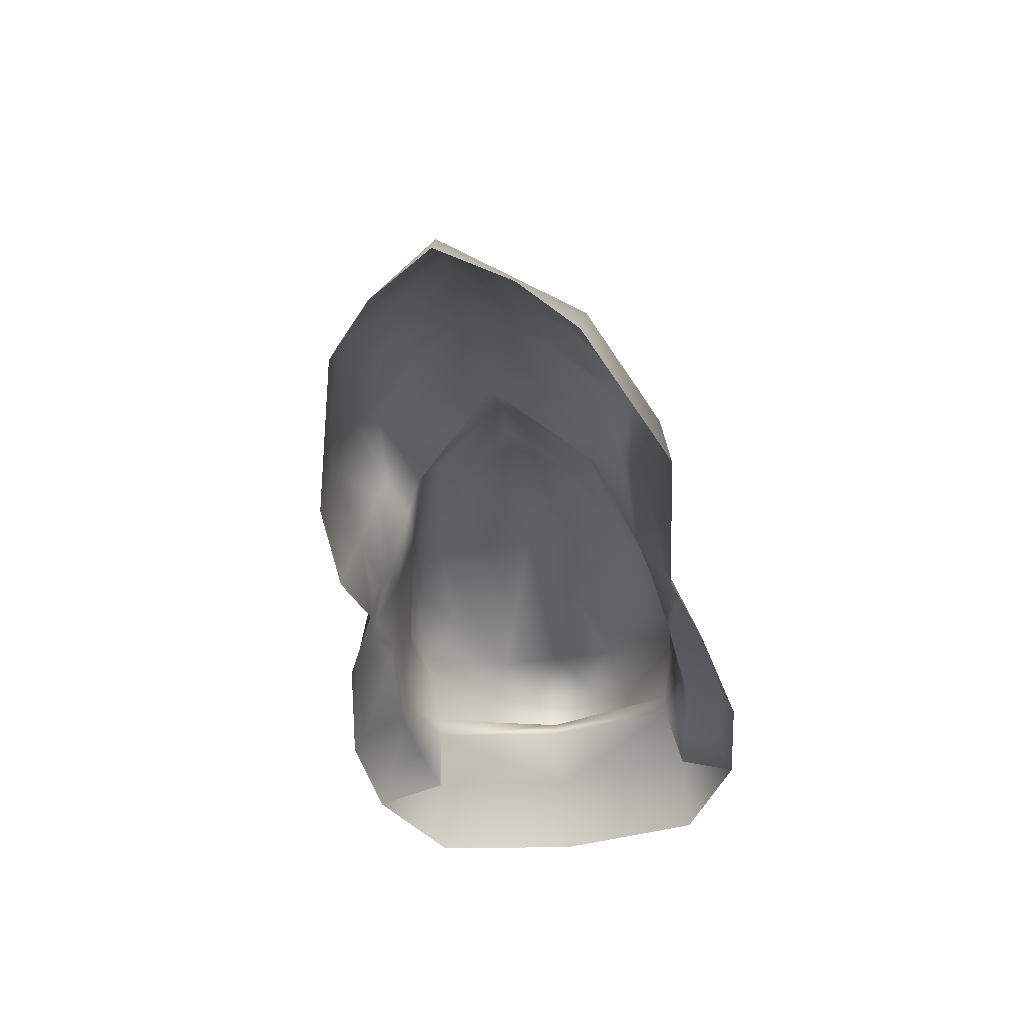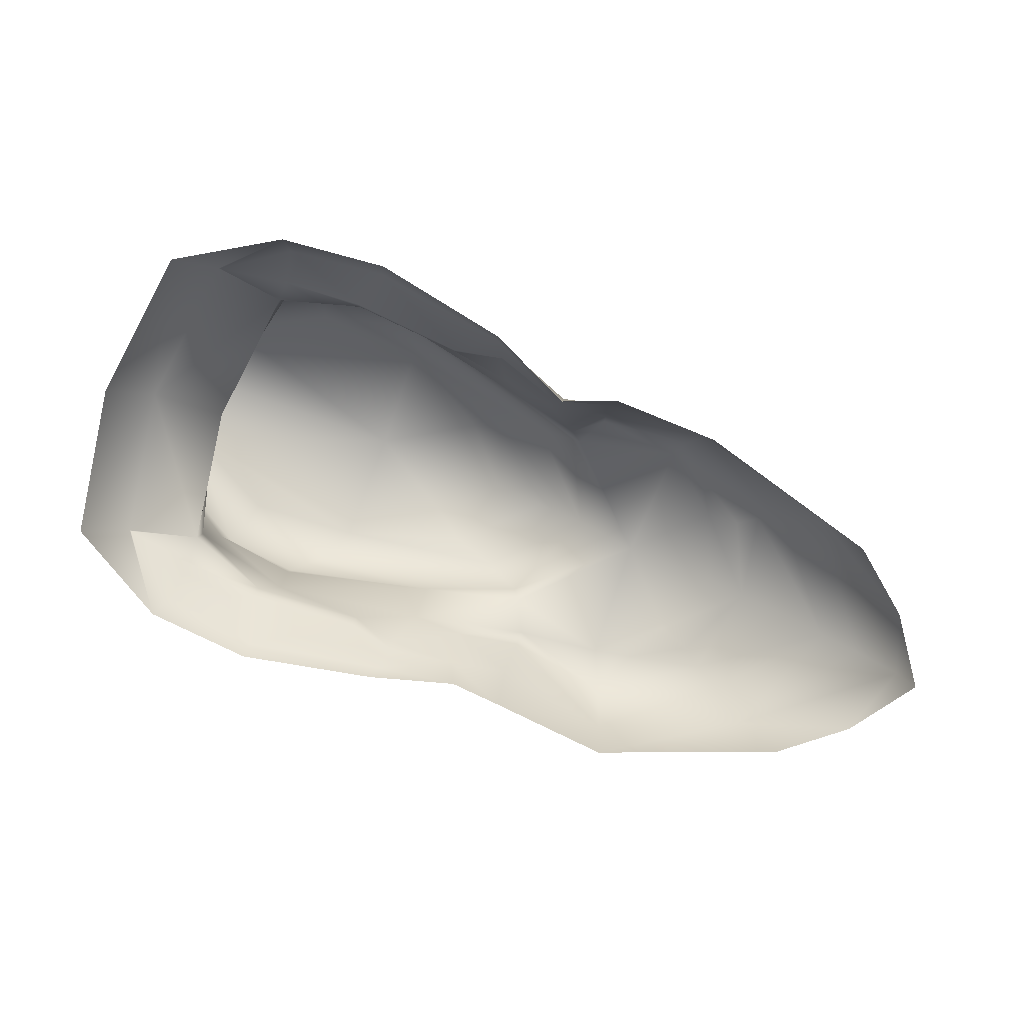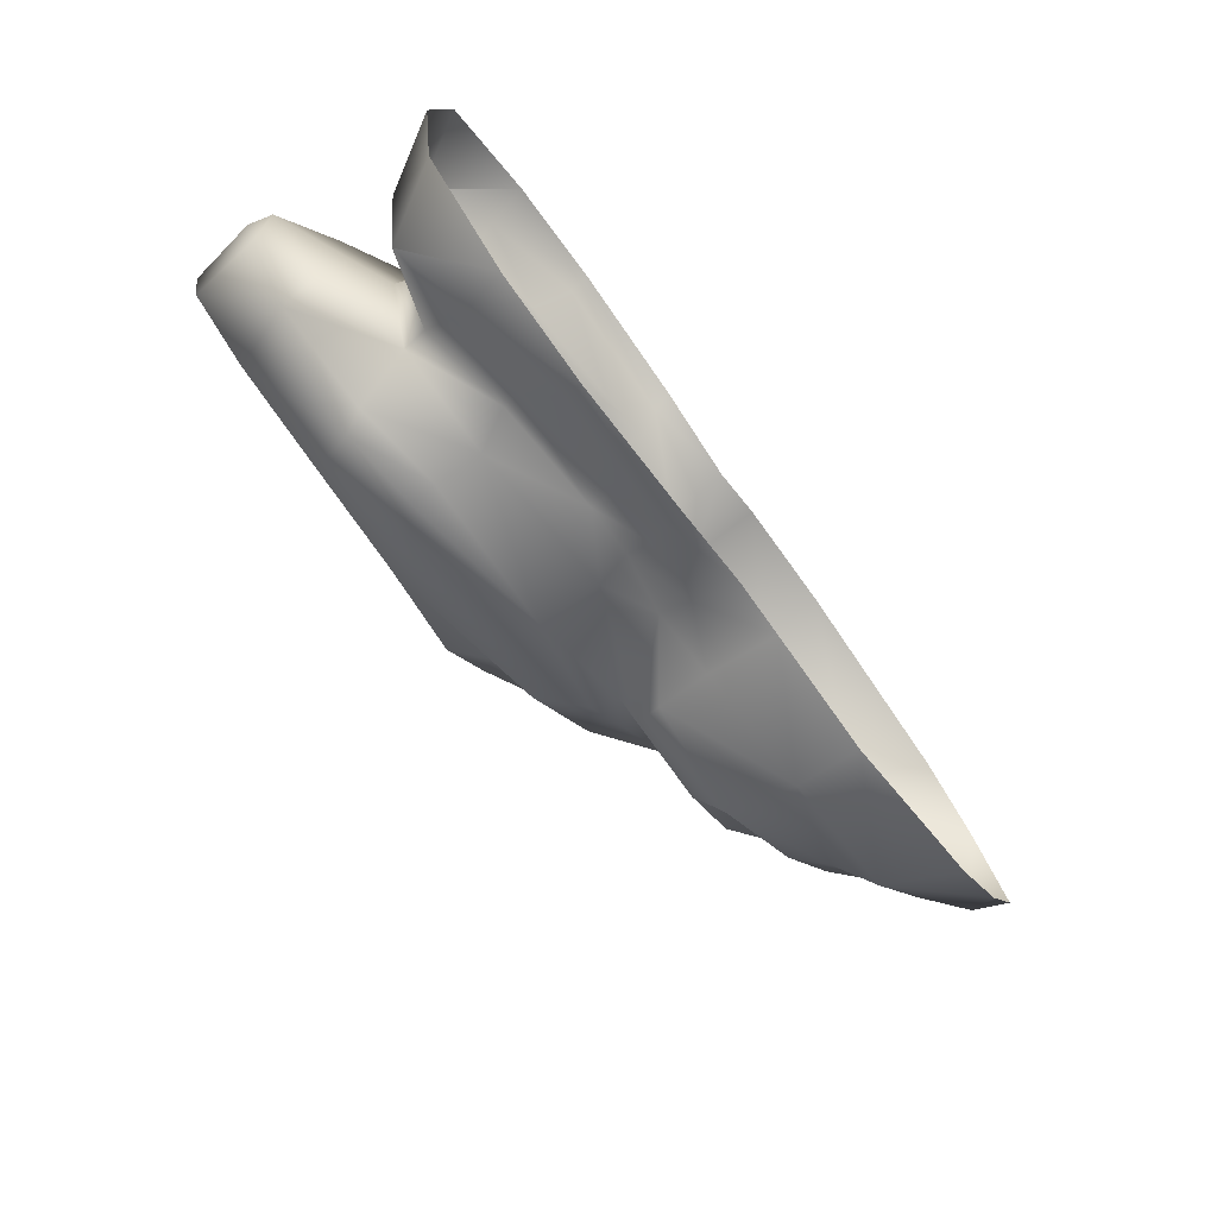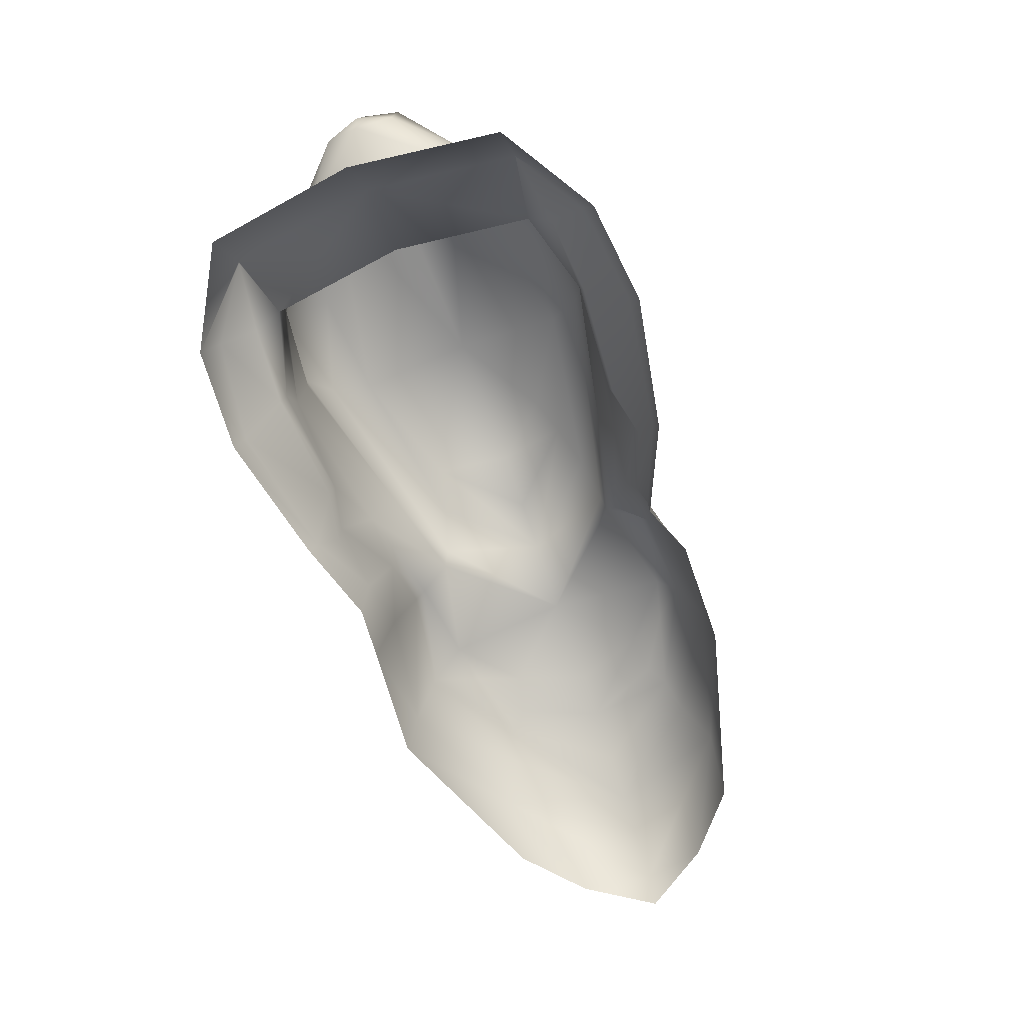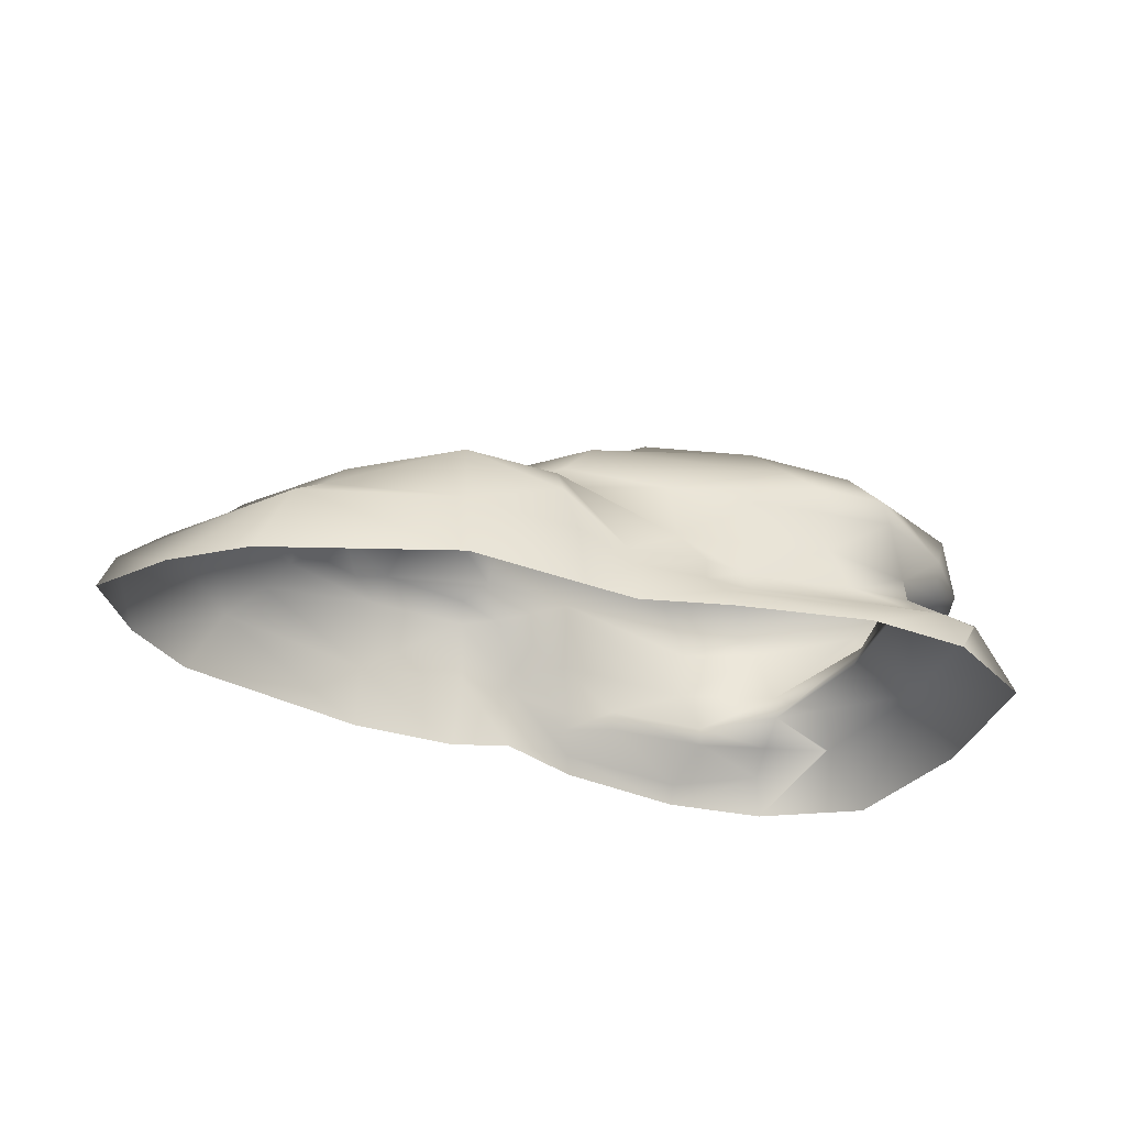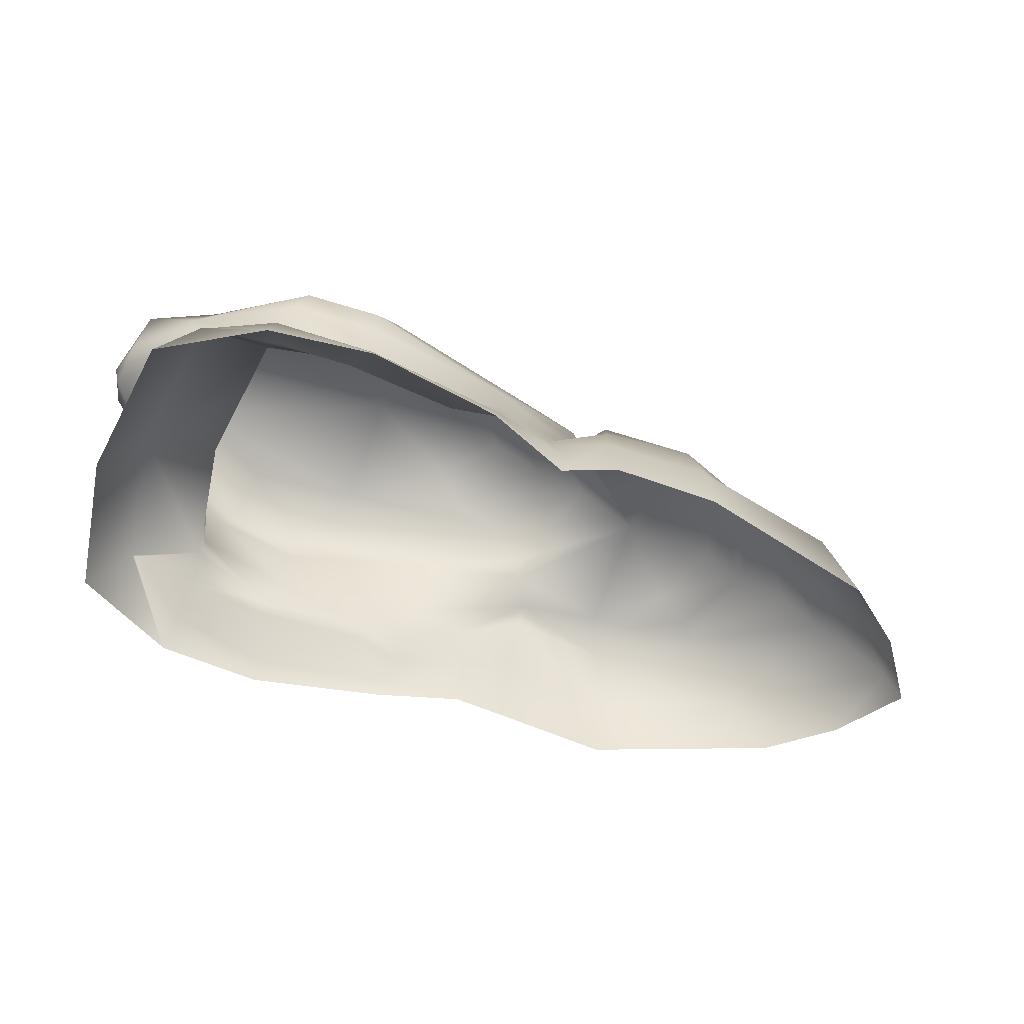
<metadata>
{"format":"obj","ext":"obj","renderer":"f3d","projection":"perspective","resolution":1024,"background":"white","views":[{"elev":-46.5,"azim":99.0,"up":"+Y"},{"elev":-77.8,"azim":-20.6,"up":"+Y"},{"elev":-70.8,"azim":-54.2,"up":"+Z"},{"elev":-67.0,"azim":-69.1,"up":"+Y"},{"elev":-31.8,"azim":157.1,"up":"+Y"},{"elev":-54.9,"azim":-20.0,"up":"+Y"}]}
</metadata>
<code>
g fcbg_desert_001_rock_01
v -8.442 1.46 -3.299
v -9.312 -4.568e-07 -3.299
v -7.148 7.28e-07 -4.587
v -8.401 1.438 -3.306
v -6.932 1.929 -3.035
v -6.965 0.893 -4.31
v -4.857 1.683e-06 -4.811
v -6.86 1.321 -3.549
v -5.123 1.529 -3.597
v -6.872 2.43 -3.035
v -5.161 1.14 -3.687
v -4.833 0.423 -4.594
v -1.853 0.4093 -4.104
v -1.938 2.78e-06 -4.248
v -0.06549 3.189e-06 -3.723
v -2.723 0.9854 -3.491
v -2.693 1.396 -3.414
v -0.2265 0.9496 -3.531
v 1.108 4e-06 -3.832
v -1.616 0.8714 -3.717
v -4.661 2.336 -3.616
v -1.681 1.341 -3.669
v -1.335 2.176 -3.104
v -0.2229 1.656 -2.99
v 1.113 1.531 -3.466
v 3.714 1.371 -3.918
v 3.714 4.888e-06 -4.103
v 6.875 1.487 -2.679
v 7.623 6.331e-06 -2.616
v 9.008 6.665e-06 -1.486
v 1.268 2.716 -3.039
v 1.333 3.219 -2.855
v 3.59 2.835 -3.446
v 9.741 0.7337 -5.96e-08
v 10.06 6.859e-06 -1.192e-07
v 9.008 6.535e-06 1.486
v 6.875 1.487 2.679
v 7.623 6.102e-06 2.616
v 3.469 4.641e-06 3.769
v 6.161 2.105 -2.208
v 8.058 1.926 -5.96e-08
v 8.828 1.487 -5.96e-08
v 3.469 1.371 3.585
v 1.108 3.665e-06 3.832
v 5.661 2.713 -2.002
v 6.161 2.105 2.208
v 1.071 1.531 3.466
v -0.06549 2.944e-06 3.38
v 5.661 2.713 2.002
v 3.345 2.835 3.112
v 7.252 2.67 1.635e-16
v 6.098 3.058 1.873e-16
v 1.268 2.716 3.039
v 4.045 3.027 -2.436
v 5.25 2.883 -1.697
v 3.239 3.34 -2.674
v 4.624 3.447 -1.559
v 3.185 3.824 5.96e-08
v 5.299 3.67 5.96e-08
v 0.9703 3.411 -2.147
v 4.624 3.447 1.559
v -1.269 3.617 -2.738
v 5.25 2.883 1.697
v 4.045 3.027 2.436
v 3.239 3.34 2.674
v 1.333 3.219 2.855
v 0.9703 3.411 2.147
v 0.8427 3.981 -2.054
v 1.882 4.812 1.192e-07
v 0.6525 2.623 2.437
v -1.269 3.617 2.738
v 0.8427 3.981 2.054
v -0.2229 1.656 2.99
v -1.335 2.176 3.104
v -0.2185 1.21 3.201
v -1.681 1.341 3.669
v -0.003139 0.6896 3.358
v -1.853 0.4093 4.104
v -1.938 2.409e-06 4.248
v -4.857 1.263e-06 4.811
v -1.616 0.8714 3.717
v -2.693 1.396 3.414
v -2.723 0.9854 3.491
v -4.833 0.423 4.594
v -6.965 0.893 4.31
v -7.148 3.27e-07 4.587
v -5.161 1.14 3.687
v -4.661 2.336 3.616
v -5.123 1.529 3.597
v -6.86 1.321 3.549
v -8.401 1.438 3.306
v -6.932 1.929 3.035
v -8.442 1.46 3.299
v -8.903 1.46 -5.96e-08
v -9.312 -7.452e-07 3.299
v -9.774 -1.193e-06 -1.192e-07
v -9.312 -4.568e-07 -3.299
v -8.442 1.46 -3.299
v -6.932 1.929 -3.035
v -7.331 1.929 -5.96e-08
v -6.872 2.43 3.035
v -6.523 3.667 3.272
v -8.64 3.959 1.955
v -8.672 3.09 1.664
v -4.658 3.379 3.472
v -6.28 4.114 3.422
v -4.626 3.925 3.57
v -4.042 4.451 3.189
v -9.811 3.899 0.7771
v -9.93 3.478 5.96e-08
v -10.06 3.982 5.96e-08
v -9.634 5.385 0.7834
v -8.157 5.365 1.469
v 0.09776 4.806 1.849
v -5.981 5.15 2.585
v -3.571 5.265 2.459
v -3.524 5.913 1.192e-07
v -8.302 5.512 1.192e-07
v -0.8771 5.009 1.581
v -9.82 5.385 1.192e-07
v -9.634 5.385 -0.7834
v -8.157 5.365 -1.469
v -9.811 3.899 -0.7771
v -9.93 3.478 5.96e-08
v -8.672 3.09 -1.664
v -8.64 3.959 -1.955
v -6.523 3.667 -3.272
v -6.28 4.114 -3.422
v -4.658 3.379 -3.472
v -4.626 3.925 -3.57
v -4.042 4.451 -3.189
v -5.981 5.15 -2.585
v -3.571 5.265 -2.459
v 0.09776 4.806 -1.849
v -0.8771 5.009 -1.581
v -1.49 5.718 -1.242
v 0.7752 5.131 1.192e-07
v -0.3861 5.737 1.192e-07
v -1.49 5.718 1.242
v -6.932 1.929 3.035
v -7.331 1.929 -5.96e-08
v -7.585 2.45 1.5e-16
v -6.872 2.43 3.035
v -6.932 1.929 -3.035
v -8.672 3.09 1.664
v -6.872 2.43 -3.035
v -9.93 3.478 5.96e-08
v -8.672 3.09 -1.664
g fcbg_desert_001_rock_01_0
f 3 2 1
f 1 4 3
f 4 1 5
f 4 6 3
f 7 3 6
f 8 4 5
f 6 4 8
f 5 9 8
f 9 5 10
f 11 6 8
f 9 11 8
f 12 7 6
f 11 12 6
f 7 12 13
f 14 7 13
f 15 14 13
f 12 11 16
f 13 12 16
f 11 9 17
f 16 11 17
f 18 15 13
f 19 15 18
f 13 16 20
f 20 16 17
f 18 13 20
f 21 9 10
f 17 9 21
f 22 20 17
f 18 20 22
f 23 22 17
f 23 17 21
f 24 18 22
f 23 24 22
f 25 19 18
f 18 24 25
f 19 25 26
f 27 19 26
f 27 26 28
f 29 27 28
f 30 29 28
f 24 31 25
f 26 25 31
f 31 24 32
f 24 23 32
f 33 26 31
f 31 32 33
f 30 28 34
f 34 35 30
f 35 34 36
f 36 34 37
f 38 36 37
f 39 38 37
f 26 33 40
f 28 26 40
f 28 40 41
f 28 42 34
f 34 42 37
f 42 28 41
f 42 41 37
f 43 39 37
f 44 39 43
f 33 45 40
f 40 45 41
f 37 46 43
f 41 46 37
f 47 44 43
f 48 44 47
f 49 46 41
f 46 50 43
f 49 50 46
f 45 51 41
f 51 49 41
f 51 45 52
f 51 52 49
f 47 43 53
f 43 50 53
f 54 45 33
f 45 55 52
f 55 45 54
f 54 33 56
f 32 56 33
f 54 57 55
f 55 57 52
f 56 57 54
f 57 56 58
f 57 58 59
f 57 59 52
f 60 58 56
f 60 56 32
f 23 60 32
f 59 61 52
f 58 61 59
f 62 60 23
f 23 21 62
f 61 63 52
f 52 63 49
f 49 63 64
f 61 64 63
f 49 64 50
f 61 65 64
f 50 64 65
f 65 61 58
f 65 66 50
f 66 53 50
f 65 67 66
f 58 67 65
f 60 62 68
f 68 58 60
f 69 58 68
f 70 53 66
f 67 70 66
f 70 67 71
f 58 72 67
f 58 69 72
f 71 67 72
f 70 73 53
f 74 70 71
f 73 70 74
f 73 75 53
f 53 75 47
f 73 74 76
f 73 76 75
f 75 77 47
f 77 75 78
f 77 48 47
f 77 78 48
f 78 79 48
f 80 79 78
f 76 81 75
f 75 81 78
f 76 74 82
f 81 76 82
f 83 78 81
f 83 81 82
f 84 80 78
f 84 78 83
f 84 85 80
f 85 86 80
f 87 84 83
f 87 83 82
f 84 87 85
f 82 74 88
f 74 71 88
f 89 87 82
f 89 82 88
f 85 87 90
f 90 87 89
f 86 85 91
f 91 85 90
f 92 90 89
f 91 90 92
f 93 86 91
f 93 91 92
f 94 93 92
f 95 86 93
f 95 93 94
f 96 95 94
f 96 94 97
f 94 98 97
f 98 94 99
f 94 100 99
f 100 94 92
f 92 89 101
f 89 88 101
f 101 88 102
f 102 103 101
f 103 104 101
f 88 105 102
f 71 105 88
f 106 102 105
f 106 103 102
f 107 105 71
f 107 106 105
f 107 71 108
f 106 107 108
f 108 71 72
f 104 103 109
f 110 104 109
f 111 110 109
f 109 103 112
f 111 109 112
f 103 106 113
f 112 103 113
f 108 72 114
f 69 114 72
f 108 115 106
f 106 115 113
f 116 115 108
f 108 114 116
f 116 113 115
f 116 117 113
f 112 113 118
f 117 118 113
f 114 119 116
f 114 69 119
f 120 111 112
f 120 112 118
f 120 121 111
f 120 118 121
f 118 117 122
f 118 122 121
f 121 123 111
f 124 111 123
f 125 124 123
f 126 123 121
f 126 125 123
f 126 121 122
f 10 125 126
f 127 10 126
f 21 10 127
f 126 128 127
f 126 122 128
f 129 21 127
f 127 128 129
f 21 129 62
f 129 130 62
f 128 130 129
f 62 130 131
f 130 128 131
f 62 131 68
f 122 132 128
f 132 131 128
f 122 133 132
f 132 133 131
f 117 133 122
f 68 131 134
f 134 131 133
f 134 69 68
f 135 134 133
f 69 134 135
f 136 133 117
f 133 136 135
f 137 69 135
f 69 137 119
f 136 138 135
f 138 137 135
f 136 117 138
f 119 137 138
f 117 139 138
f 139 119 138
f 116 139 117
f 139 116 119
f 142 141 140
f 143 142 140
f 144 141 142
f 143 145 142
f 146 144 142
f 142 145 147
f 148 146 142
f 148 142 147

</code>
